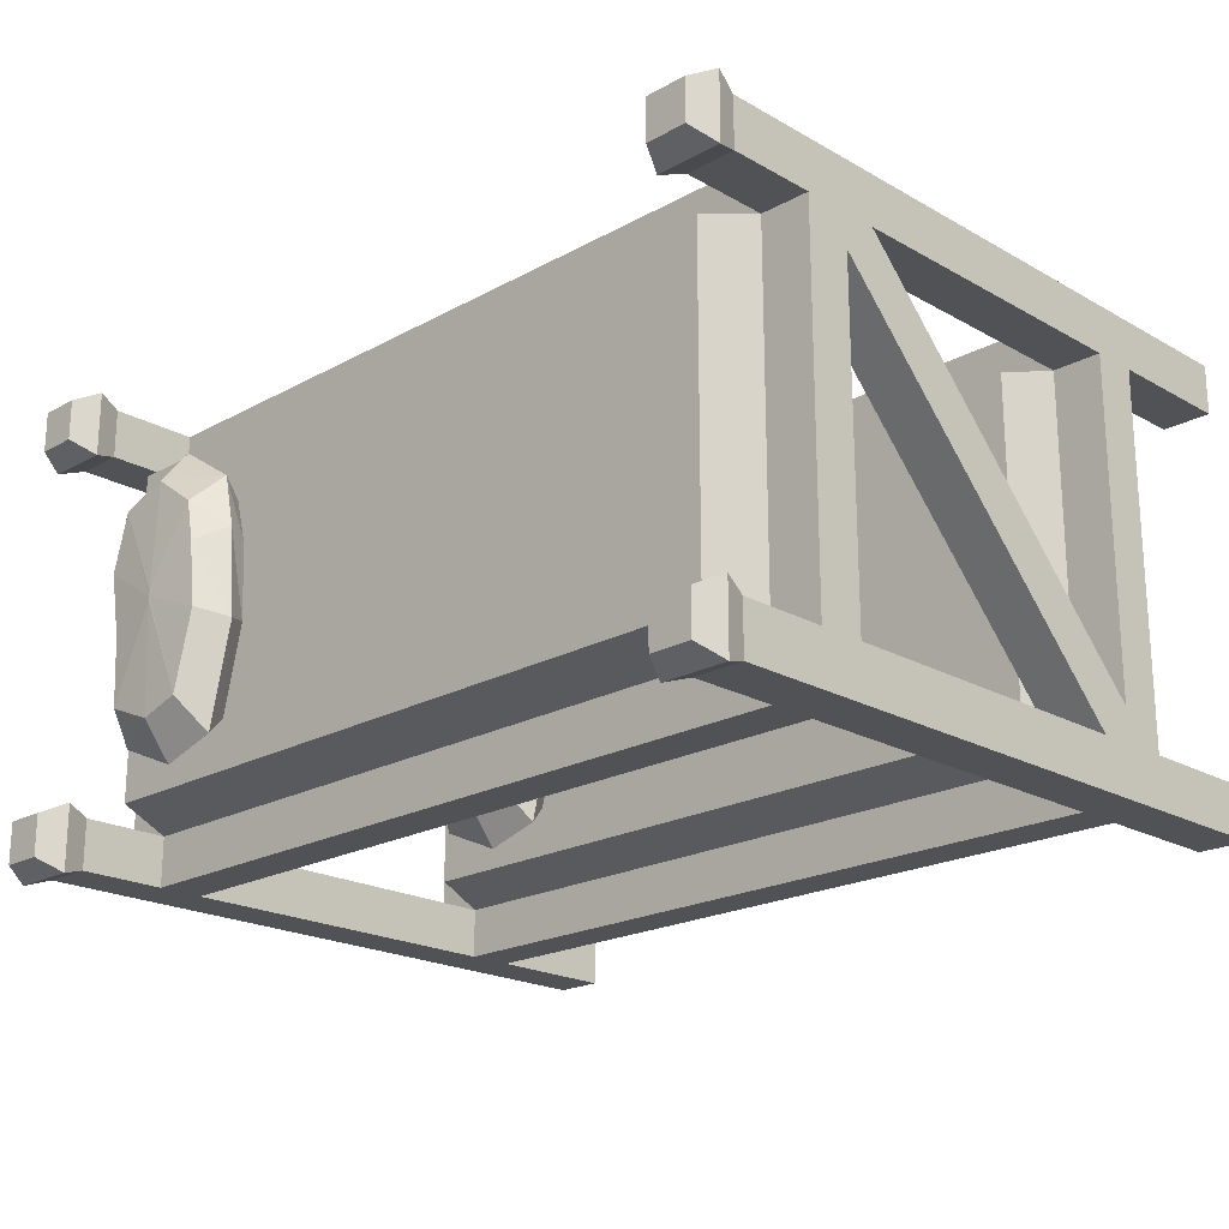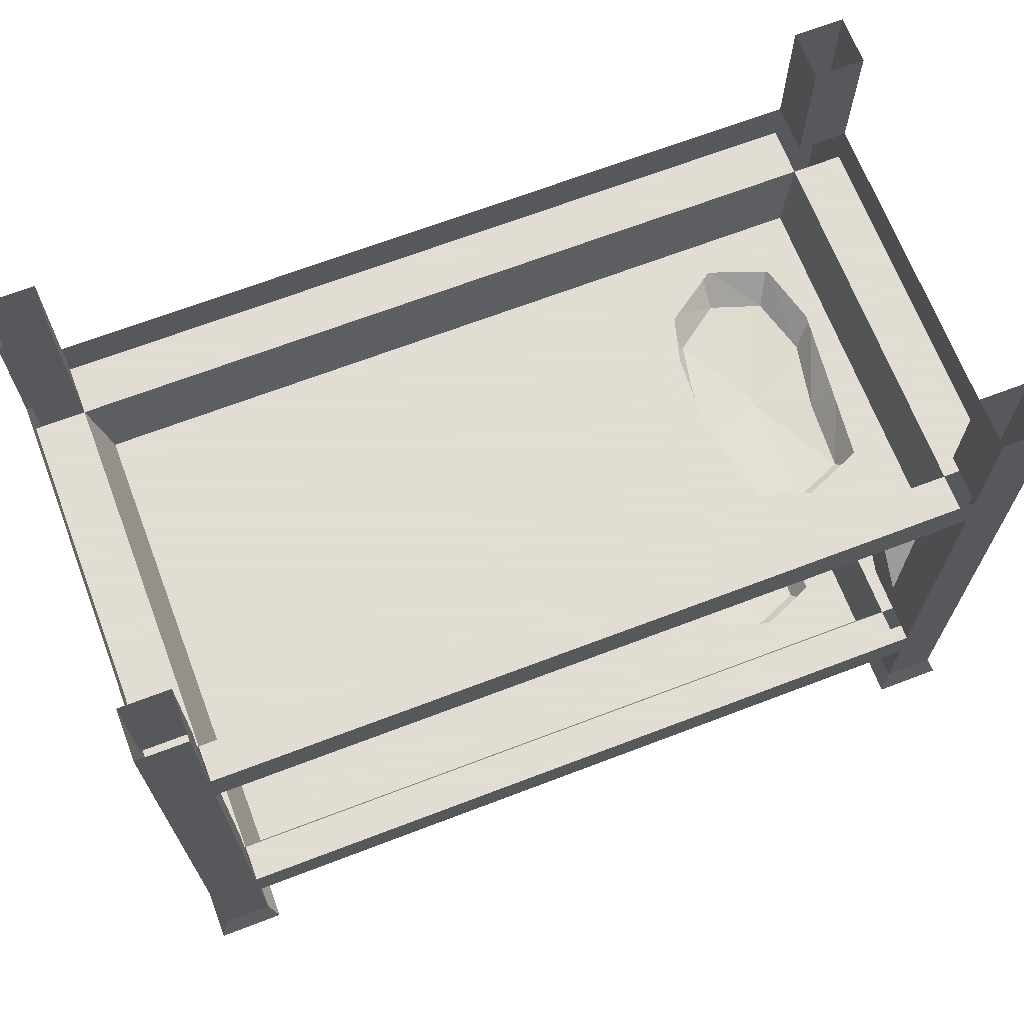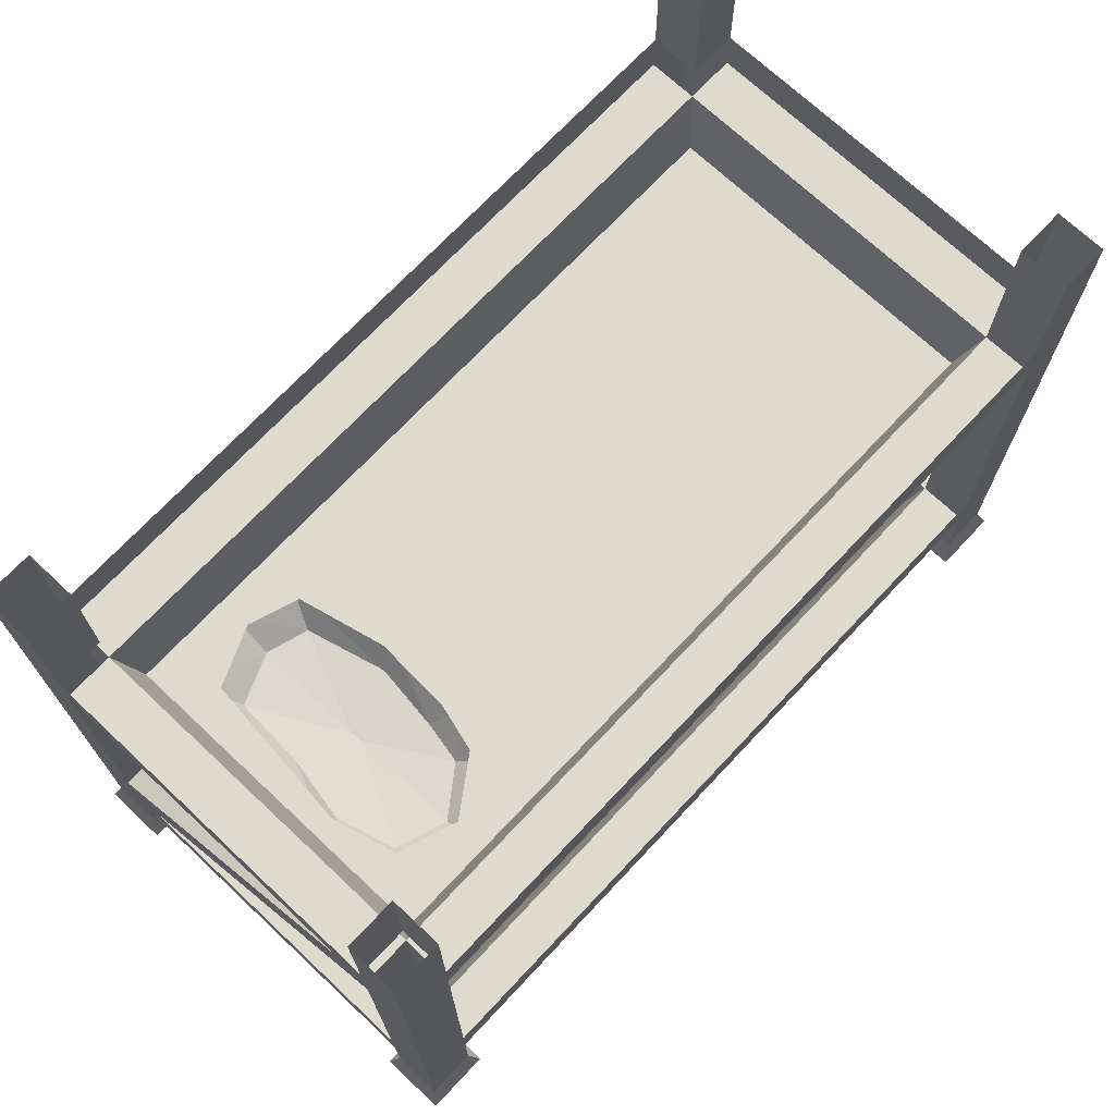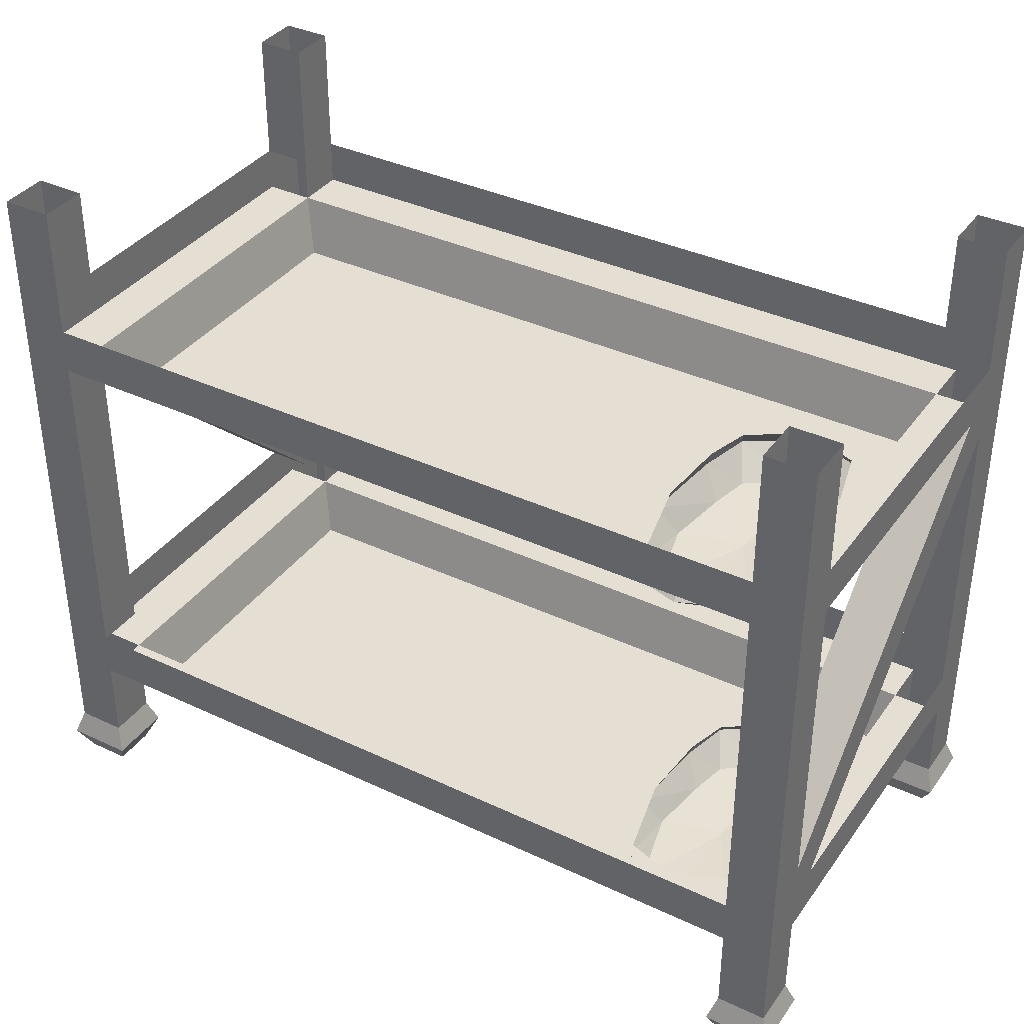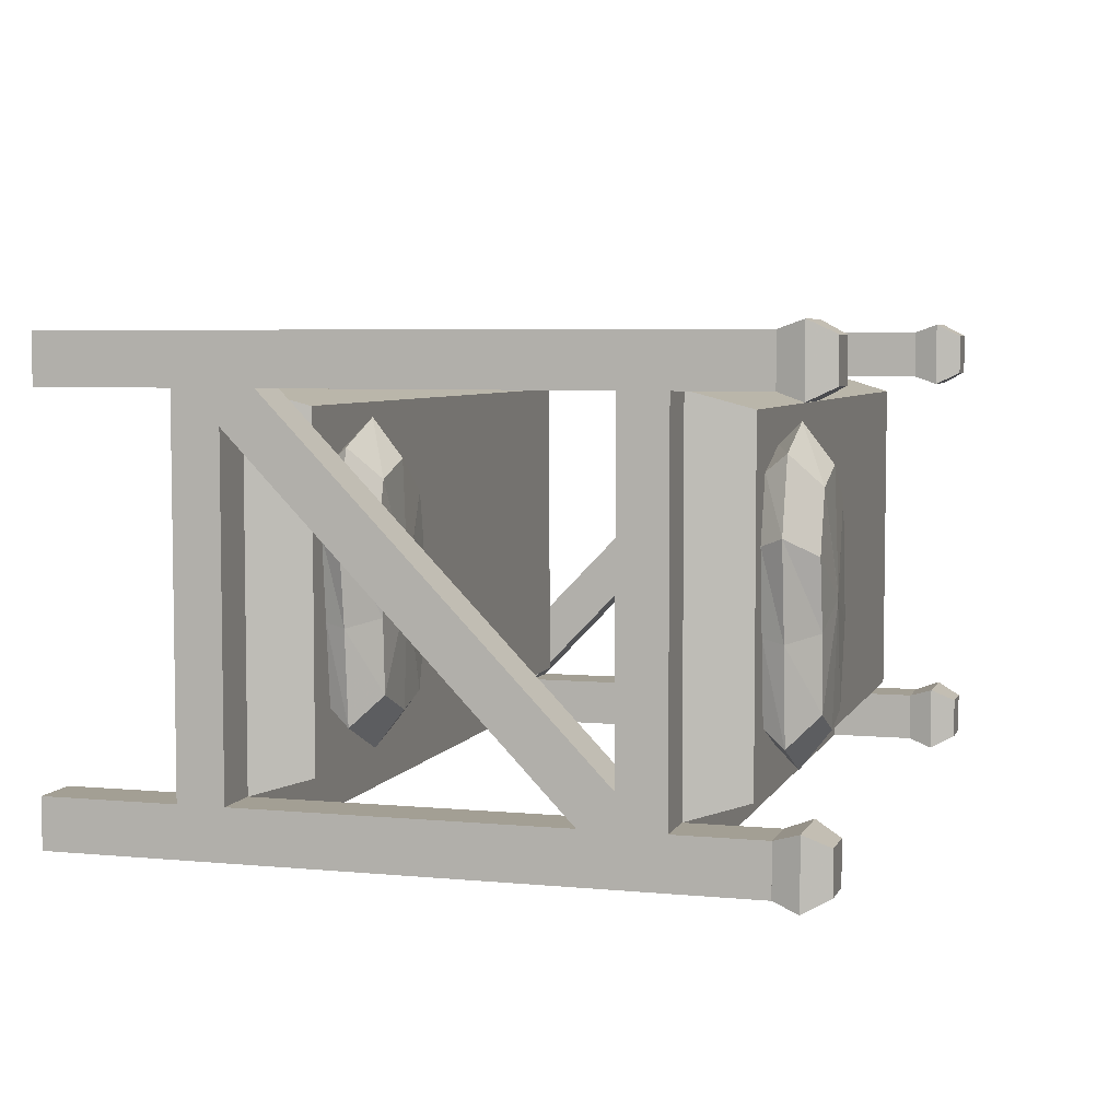
<metadata>
{"format":"obj","ext":"obj","renderer":"f3d","projection":"perspective","resolution":1024,"background":"white","views":[{"elev":-20.7,"azim":44.6,"up":"+Z"},{"elev":68.1,"azim":159.1,"up":"+Y"},{"elev":71.2,"azim":-46.8,"up":"+Y"},{"elev":37.0,"azim":-148.7,"up":"+Y"},{"elev":5.4,"azim":-73.6,"up":"+Z"}]}
</metadata>
<code>
v -0.8203 -1 0.4375
v -0.7266 -1.086 0.4375
v -0.7266 -1 0.4375
v -0.7266 -0.3359 0.4375
v -0.8203 -0.25 0.4375
v -0.8203 -1 0.3438
v -0.8203 -1.086 0.3438
v -0.8203 -1.25 0.3438
v -0.8203 -1.25 0.4375
v -0.7266 -1.25 0.4375
v -0.7266 -1.086 0.3438
v 0.7109 -1.086 0.3438
v 0.7109 -1.086 0.4375
v 0.7109 -1 0.4375
v 0.8047 -1 0.4375
v 0.8047 -0.25 0.4375
v 0.7109 -0.3359 0.4375
v 0.7109 -1 0.3438
v 0.7109 -1.25 0.3438
v 0.7109 -1.25 0.4375
v 0.8047 -1.25 0.4375
v 0.8047 -1.086 0.3438
v 0.8047 -1 0.3438
v 0.8047 -0.3359 0.3438
v 0.8047 -0.25 0.3438
v 0.8047 0 0.3438
v 0.8047 0 0.4375
v 0.7109 -0.25 0.4375
v 0.7109 -0.3359 0.3438
v 0.7109 -0.3359 -0.3438
v 0.8047 -0.3359 -0.3438
v 0.8047 -0.25 -0.3438
v 0.8047 -0.25 -0.4375
v 0.8047 0 -0.4375
v 0.8047 0 -0.3438
v 0.7109 -0.25 -0.3438
v 0.7109 0 -0.3438
v 0.7109 -0.25 -0.4375
v 0.7109 0 -0.4375
v 0.7109 -0.3359 -0.4375
v -0.7266 -0.3359 -0.4375
v -0.7266 -0.25 -0.4375
v -0.8203 -0.25 -0.4375
v -0.8203 0 -0.4375
v -0.7266 0 -0.4375
v -0.7266 -0.25 -0.3438
v -0.7266 0 -0.3438
v -0.8203 -0.25 -0.3438
v -0.8203 0 -0.3438
v -0.8203 -0.3359 -0.3438
v -0.8203 -0.3359 0.3438
v -0.8203 -0.25 0.3438
v -0.8203 0 0.4375
v -0.8203 0 0.3438
v -0.7266 -0.25 0.3438
v -0.7266 0 0.3438
v -0.7266 -0.25 0.4375
v -0.7266 0 0.4375
v -0.7266 -1.25 0.3438
v -0.8203 -1.086 -0.3438
v -0.7266 -1.086 -0.3438
v -0.6953 -1.195 -0.3125
v -0.6953 -1.195 0.3125
v 0.6797 -1.195 0.3125
v 0.7109 -1.086 -0.3438
v 0.8047 -1.25 0.3438
v -0.7109 -1.297 0.3281
v -0.8359 -1.297 0.3281
v -0.8359 -1.297 0.4531
v -0.7109 -1.297 0.4531
v -0.7344 -1.344 0.4297
v -0.7344 -1.344 0.3516
v -0.8125 -1.344 0.3516
v -0.8125 -1.344 0.4297
v -0.8203 -1 -0.4375
v -0.8203 -1 -0.3438
v -0.7266 -1 -0.4375
v -0.7266 -1.086 -0.4375
v -0.7266 -1.25 -0.4375
v -0.8203 -1.25 -0.4375
v -0.8203 -1.25 -0.3438
v -0.7266 -1.25 -0.3438
v 0.7109 -1.086 -0.4375
v 0.6797 -1.195 -0.3125
v -0.5156 -1.195 -0.25
v -0.625 -1.195 -0.2031
v -0.6406 -1.195 -0.05469
v -0.6562 -1.195 0.09375
v -0.625 -1.195 0.2109
v -0.5156 -1.195 0.25
v -0.4141 -1.195 0.1797
v -0.3906 -1.195 0.09375
v -0.3047 -1.195 0.3125
v -0.3047 -1.195 -0.3125
v -0.3047 -1.086 -0.3438
v -0.3594 -1.195 -0.3125
v -0.3594 -1.086 -0.3438
v -0.7109 -1.297 -0.3281
v -0.7109 -1.297 -0.4531
v -0.8359 -1.297 -0.4531
v -0.8359 -1.297 -0.3281
v -0.8125 -1.344 -0.3516
v -0.7344 -1.344 -0.3516
v -0.7344 -1.344 -0.4297
v -0.8125 -1.344 -0.4297
v 0.8047 -1 -0.4375
v 0.7109 -1 -0.4375
v 0.8047 -1 -0.3438
v 0.8047 -1.086 -0.3438
v 0.8047 -1.25 -0.3438
v 0.8047 -1.25 -0.4375
v 0.7109 -1.25 -0.4375
v 0.7109 -1.25 -0.3438
v 0.6953 -1.297 -0.3281
v 0.8203 -1.297 -0.3281
v 0.8203 -1.297 -0.4531
v 0.6953 -1.297 -0.4531
v 0.7188 -1.344 -0.4297
v 0.7188 -1.344 -0.3516
v 0.7969 -1.344 -0.3516
v 0.7969 -1.344 -0.4297
v 0.8203 -1.297 0.4531
v 0.8203 -1.297 0.3281
v 0.6953 -1.297 0.3281
v 0.6953 -1.297 0.4531
v 0.7188 -1.344 0.4297
v 0.7969 -1.344 0.4297
v 0.7969 -1.344 0.3516
v 0.7188 -1.344 0.3516
v -0.7266 -1 0.3438
v -0.7266 -0.3359 0.3438
v -0.7266 -1 -0.3438
v -0.7266 -0.3359 -0.3438
v 0.6797 -0.4453 -0.3125
v -0.6953 -0.4453 -0.3125
v -0.6953 -0.4453 0.3125
v 0.6797 -0.4453 0.3125
v -0.3047 -0.3359 -0.3438
v -0.3047 -0.4453 -0.3125
v -0.3594 -0.4453 -0.3125
v -0.3594 -0.3359 -0.3438
v 0.7109 -1 -0.3438
v 0.7109 -0.25 0.3438
v 0.7109 0 0.3438
v 0.7109 0 0.4375
v -0.5156 -0.4453 -0.25
v -0.625 -0.4453 -0.2031
v -0.6406 -0.4453 -0.05469
v -0.6562 -0.4453 0.09375
v -0.625 -0.4453 0.2109
v -0.5156 -0.4453 0.25
v -0.4141 -0.4453 0.1797
v -0.3906 -0.4453 0.09375
v -0.3047 -0.4453 0.3125
v -0.4219 -0.4453 -0.2188
v -0.3828 -0.4453 -0.05469
v -0.375 -0.4844 0.1094
v -0.3594 -0.4844 -0.0625
v -0.4062 -0.4844 -0.2578
v -0.5156 -0.4844 -0.2891
v -0.6406 -0.4844 -0.2344
v -0.6562 -0.4844 -0.0625
v -0.6797 -0.4844 0.1094
v -0.6406 -0.4844 0.2422
v -0.5156 -0.4844 0.2891
v -0.3984 -0.4844 0.2109
v -0.4297 -0.5391 0.1562
v -0.4141 -0.5391 0.07812
v -0.3984 -0.5391 -0.04688
v -0.4375 -0.5391 -0.1953
v -0.5156 -0.5391 -0.2188
v -0.6094 -0.5391 -0.1797
v -0.6172 -0.5391 -0.04688
v -0.6406 -0.5391 0.07812
v -0.6094 -0.5391 0.1875
v -0.5156 -0.5391 0.2188
v -0.5156 -0.5469 0.007812
v -0.5156 -0.5469 0
v -0.5156 -0.5469 -0.007812
v -0.4219 -1.195 -0.2188
v -0.4062 -1.234 -0.2578
v -0.5156 -1.234 -0.2891
v -0.6406 -1.234 -0.2344
v -0.6562 -1.234 -0.0625
v -0.6797 -1.234 0.1094
v -0.6406 -1.234 0.2422
v -0.5156 -1.234 0.2891
v -0.3984 -1.234 0.2109
v -0.375 -1.234 0.1094
v -0.3828 -1.195 -0.05469
v -0.3594 -1.234 -0.0625
v -0.3984 -1.289 -0.04688
v -0.4375 -1.289 -0.1953
v -0.5156 -1.289 -0.2188
v -0.6094 -1.289 -0.1797
v -0.6172 -1.289 -0.04688
v -0.6406 -1.289 0.07812
v -0.6094 -1.289 0.1875
v -0.5156 -1.289 0.2188
v -0.4297 -1.289 0.1562
v -0.4141 -1.289 0.07812
v -0.5156 -1.297 0
v -0.5156 -1.297 -0.007812
v -0.5156 -1.297 0.007812
v -0.3047 -0.3359 0.3438
v -0.3594 -0.3359 0.3438
v -0.3594 -0.4453 0.3125
v -0.3047 -1.086 0.3438
v -0.3594 -1.086 0.3438
v -0.3594 -1.195 0.3125
v -0.8203 -1 -0.2812
v -0.7266 -1 -0.2812
v -0.7266 -0.3984 0.3438
v -0.8203 -0.3984 0.3438
v -0.8203 -0.9375 -0.3438
v -0.8203 -0.3359 0.2812
v -0.7266 -0.9375 -0.3438
v -0.7266 -0.3359 0.2812
v 0.7109 -0.9375 0.3438
v 0.8047 -0.9375 0.3438
v 0.8047 -0.3359 -0.2812
v 0.7109 -0.3359 -0.2812
v 0.7109 -1 0.2812
v 0.7109 -0.3984 -0.3438
v 0.8047 -1 0.2812
v 0.8047 -0.3984 -0.3438
v -0.6562 -0.4453 0.09375
v -0.6562 -0.4453 0.09375
v -0.6562 -0.4453 0.09375
v -0.6562 -0.4453 0.09375
v -0.6562 -0.4453 0.09375
v -0.6562 -0.4453 0.09375
v -0.6562 -0.4453 0.09375
v -0.6562 -0.4453 0.09375
v -0.6562 -0.4453 0.09375
v -0.6562 -0.4453 0.09375
v -0.6562 -0.4453 0.09375
v -0.6562 -0.4453 0.09375
v -0.6562 -0.4453 0.09375
v -0.6562 -0.4453 0.09375
v -0.6562 -0.4453 0.09375
v -0.6562 -0.4453 0.09375
f 1 2 3
f 1 3 4
f 1 4 5
f 1 9 2
f 2 9 10
f 2 13 3
f 3 13 14
f 14 13 15
f 14 15 16
f 14 16 17
f 13 20 15
f 15 20 21
f 16 27 28
f 16 28 17
f 18 29 23
f 23 29 24
f 24 31 25
f 25 31 32
f 32 35 36
f 36 35 37
f 38 39 33
f 38 33 40
f 38 40 41
f 38 41 42
f 42 41 43
f 42 43 44
f 42 44 45
f 46 47 48
f 48 47 49
f 48 50 51
f 48 51 52
f 52 54 55
f 55 54 56
f 57 58 5
f 57 5 4
f 57 4 17
f 57 17 28
f 11 59 7
f 12 22 66
f 12 66 19
f 59 8 7
f 8 59 67
f 8 67 68
f 9 69 10
f 10 69 70
f 67 72 68
f 68 72 73
f 69 74 70
f 70 74 71
f 71 74 73
f 71 73 72
f 75 43 77
f 75 77 78
f 75 78 79
f 75 79 80
f 60 81 61
f 61 81 82
f 79 99 80
f 80 99 100
f 81 101 82
f 82 101 98
f 98 101 102
f 98 102 103
f 99 104 100
f 100 104 105
f 102 105 103
f 103 105 104
f 106 83 107
f 106 107 40
f 106 40 33
f 106 111 83
f 83 111 112
f 65 113 109
f 22 109 23
f 23 109 108
f 113 110 109
f 110 113 114
f 110 114 115
f 111 116 112
f 112 116 117
f 114 119 115
f 115 119 120
f 116 121 117
f 117 121 118
f 118 121 120
f 118 120 119
f 78 77 107
f 78 107 83
f 66 123 19
f 19 123 124
f 20 125 21
f 21 125 122
f 122 125 126
f 122 126 127
f 123 128 124
f 124 128 129
f 126 129 127
f 127 129 128
f 7 6 76
f 7 76 60
f 5 58 53
f 6 51 130
f 130 51 131
f 76 132 133
f 76 133 50
f 77 43 41
f 33 39 34
f 142 108 31
f 142 31 30
f 25 143 144
f 25 144 26
f 28 27 145
f 211 212 213
f 211 213 214
f 215 216 217
f 217 216 218
f 219 220 221
f 219 221 222
f 223 224 225
f 225 224 226
f 1 5 6
f 1 6 7
f 1 7 8
f 1 8 9
f 2 10 11
f 2 11 12
f 2 12 13
f 14 17 18
f 14 18 12
f 14 12 13
f 13 12 19
f 13 19 20
f 15 21 22
f 15 22 23
f 15 23 24
f 15 24 16
f 16 24 25
f 16 25 26
f 16 26 27
f 17 28 29
f 17 29 18
f 24 29 30
f 24 30 31
f 32 31 33
f 32 33 34
f 32 34 35
f 36 37 38
f 38 37 39
f 42 45 46
f 46 45 47
f 48 49 43
f 48 43 50
f 52 51 5
f 52 5 53
f 52 53 54
f 55 56 57
f 57 56 58
f 10 9 8
f 10 8 59
f 10 59 11
f 11 7 60
f 11 60 61
f 12 65 22
f 19 66 21
f 19 21 20
f 8 68 9
f 9 68 69
f 10 70 59
f 59 70 67
f 67 70 71
f 67 71 72
f 68 73 69
f 69 73 74
f 75 60 76
f 75 76 50
f 75 50 43
f 75 80 60
f 60 80 81
f 61 82 78
f 61 78 83
f 61 83 65
f 82 81 80
f 82 80 79
f 82 79 78
f 79 82 98
f 79 98 99
f 80 100 81
f 81 100 101
f 98 103 99
f 99 103 104
f 100 105 101
f 101 105 102
f 106 33 108
f 106 108 109
f 106 109 110
f 106 110 111
f 83 112 65
f 65 112 113
f 65 109 22
f 110 115 111
f 111 115 116
f 112 117 113
f 113 117 114
f 114 117 118
f 114 118 119
f 115 120 116
f 116 120 121
f 21 66 22
f 66 21 122
f 66 122 123
f 19 124 20
f 20 124 125
f 122 127 123
f 123 127 128
f 124 129 125
f 125 129 126
f 6 5 51
f 130 131 3
f 3 131 4
f 4 131 29
f 4 29 17
f 43 49 44
f 50 133 131
f 50 131 51
f 77 41 132
f 132 41 133
f 133 41 40
f 133 40 30
f 142 30 107
f 107 30 40
f 108 33 31
f 28 145 143
f 28 143 29
f 143 145 144
f 211 214 76
f 76 214 51
f 76 51 215
f 215 51 216
f 217 218 132
f 132 218 131
f 132 131 212
f 212 131 213
f 219 222 18
f 18 222 30
f 18 30 223
f 223 30 224
f 225 226 23
f 23 226 31
f 23 31 220
f 220 31 221
f 11 61 62
f 11 62 63
f 11 63 12
f 12 63 64
f 12 64 65
f 61 65 84
f 61 84 62
f 62 84 85
f 62 85 86
f 62 86 87
f 62 87 63
f 63 87 88
f 63 88 89
f 63 89 90
f 63 90 64
f 64 90 91
f 64 91 92
f 64 92 84
f 64 84 65
f 133 30 134
f 133 134 135
f 133 135 131
f 131 135 136
f 131 136 29
f 29 136 137
f 29 137 30
f 30 137 134
f 135 146 147
f 135 147 148
f 135 148 136
f 136 148 149
f 136 149 150
f 136 150 151
f 136 151 137
f 137 151 152
f 137 152 153
f 137 153 134
f 134 155 146
f 134 146 135
f 156 155 134
f 156 134 153
f 84 180 85
f 92 190 84
f 84 190 180
f 64 65 12
f 64 12 93
f 64 93 94
f 64 94 84
f 64 84 65
f 65 84 95
f 95 84 94
f 30 134 138
f 138 134 139
f 137 134 30
f 137 30 29
f 137 29 154
f 137 154 139
f 137 139 134
f 156 153 157
f 156 157 158
f 156 158 155
f 155 158 159
f 155 159 146
f 146 159 160
f 146 160 147
f 147 160 161
f 147 161 148
f 148 161 162
f 148 162 149
f 149 162 163
f 149 163 150
f 150 163 164
f 150 164 151
f 151 164 165
f 151 165 152
f 152 165 166
f 152 166 153
f 153 166 157
f 157 166 167
f 157 167 168
f 157 168 158
f 158 168 169
f 158 169 159
f 159 169 170
f 159 170 160
f 160 170 171
f 160 171 161
f 161 171 172
f 161 172 162
f 162 172 173
f 162 173 163
f 163 173 174
f 163 174 164
f 164 174 175
f 164 175 165
f 165 175 176
f 165 176 166
f 166 176 167
f 167 176 177
f 167 177 178
f 167 178 168
f 168 178 169
f 169 178 170
f 170 178 179
f 170 179 171
f 171 179 172
f 172 179 173
f 173 179 178
f 173 178 174
f 174 178 175
f 175 178 177
f 175 177 176
f 85 180 181
f 85 181 182
f 85 182 86
f 86 182 183
f 86 183 87
f 87 183 184
f 87 184 88
f 88 184 185
f 88 185 89
f 89 185 186
f 89 186 90
f 90 186 187
f 90 187 91
f 91 187 188
f 91 188 92
f 92 188 189
f 92 189 190
f 180 190 191
f 180 191 181
f 181 191 192
f 181 192 193
f 181 193 182
f 182 193 194
f 182 194 183
f 183 194 195
f 183 195 184
f 184 195 196
f 184 196 185
f 185 196 197
f 185 197 186
f 186 197 198
f 186 198 187
f 187 198 199
f 187 199 188
f 188 199 200
f 188 200 189
f 189 200 201
f 189 201 191
f 189 191 190
f 191 201 192
f 192 201 202
f 192 202 193
f 193 202 203
f 193 203 194
f 194 203 195
f 195 203 196
f 196 203 202
f 196 202 197
f 197 202 198
f 198 202 204
f 198 204 199
f 199 204 200
f 200 204 202
f 200 202 201
f 29 205 154
f 12 208 93
f 95 94 96
f 95 96 97
f 138 139 140
f 138 140 141
f 154 205 206
f 154 206 207
f 154 207 139
f 139 207 140
f 93 208 209
f 93 209 210
f 93 210 94
f 94 210 96

</code>
